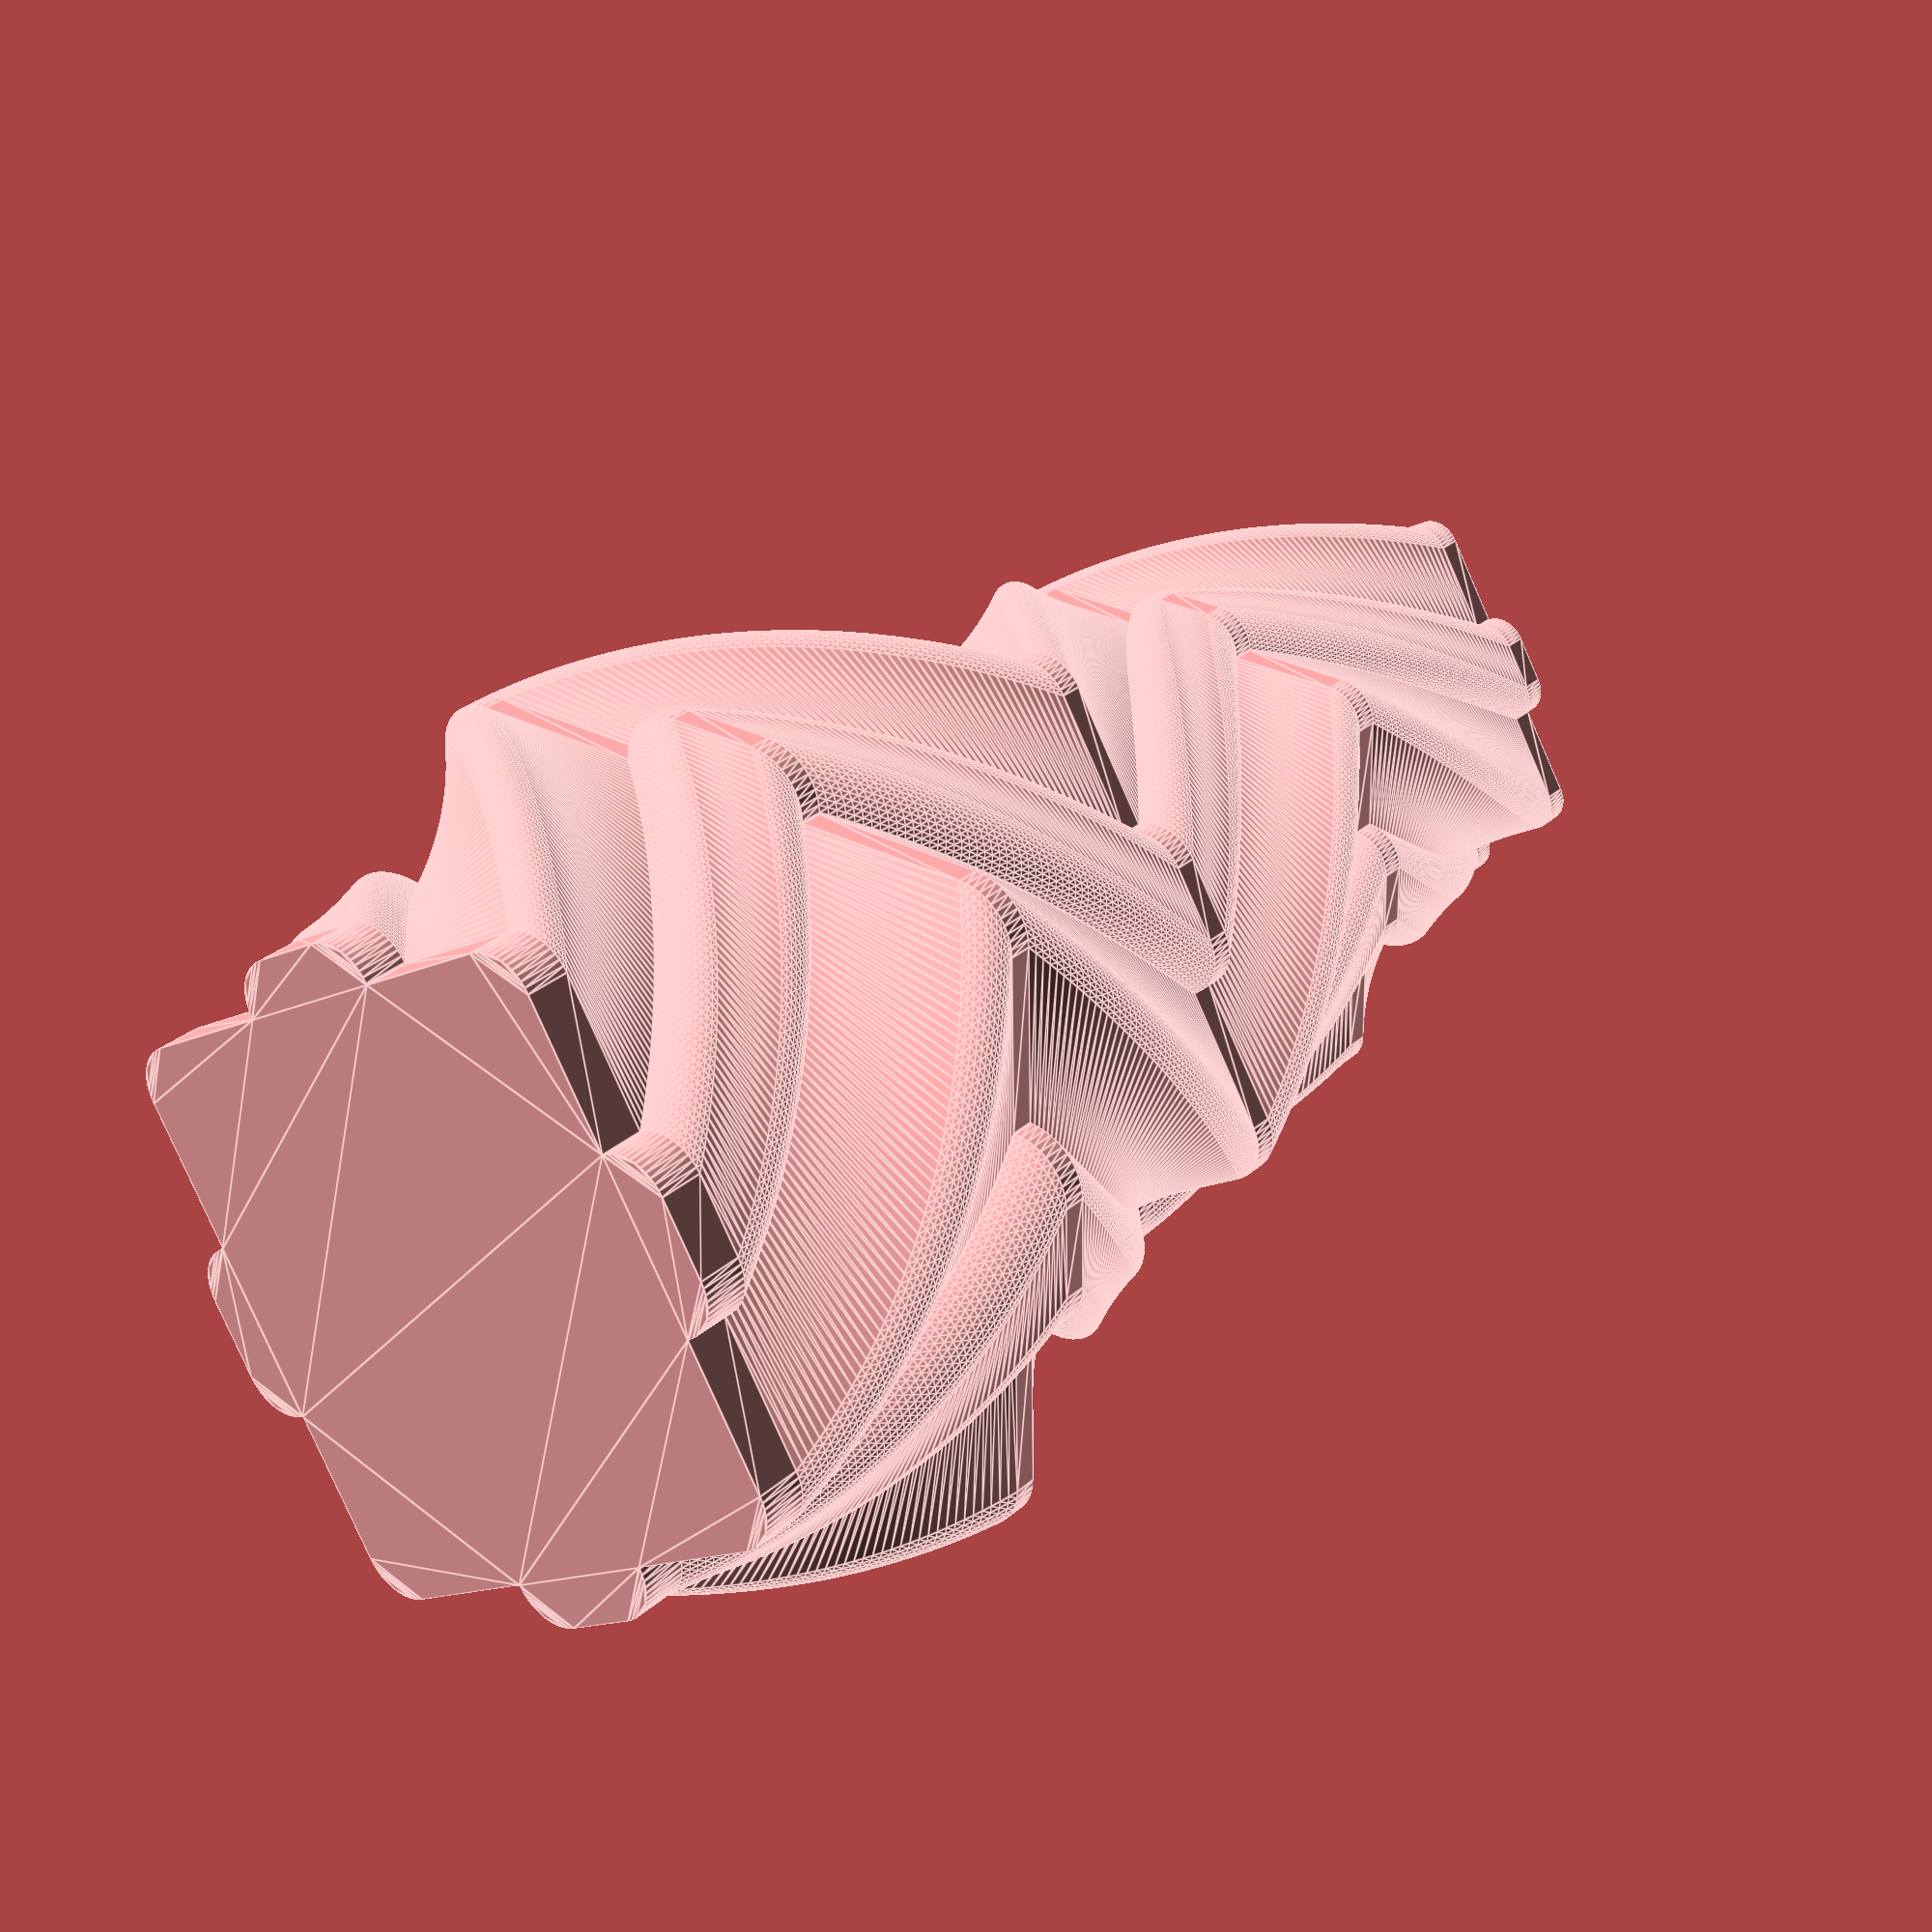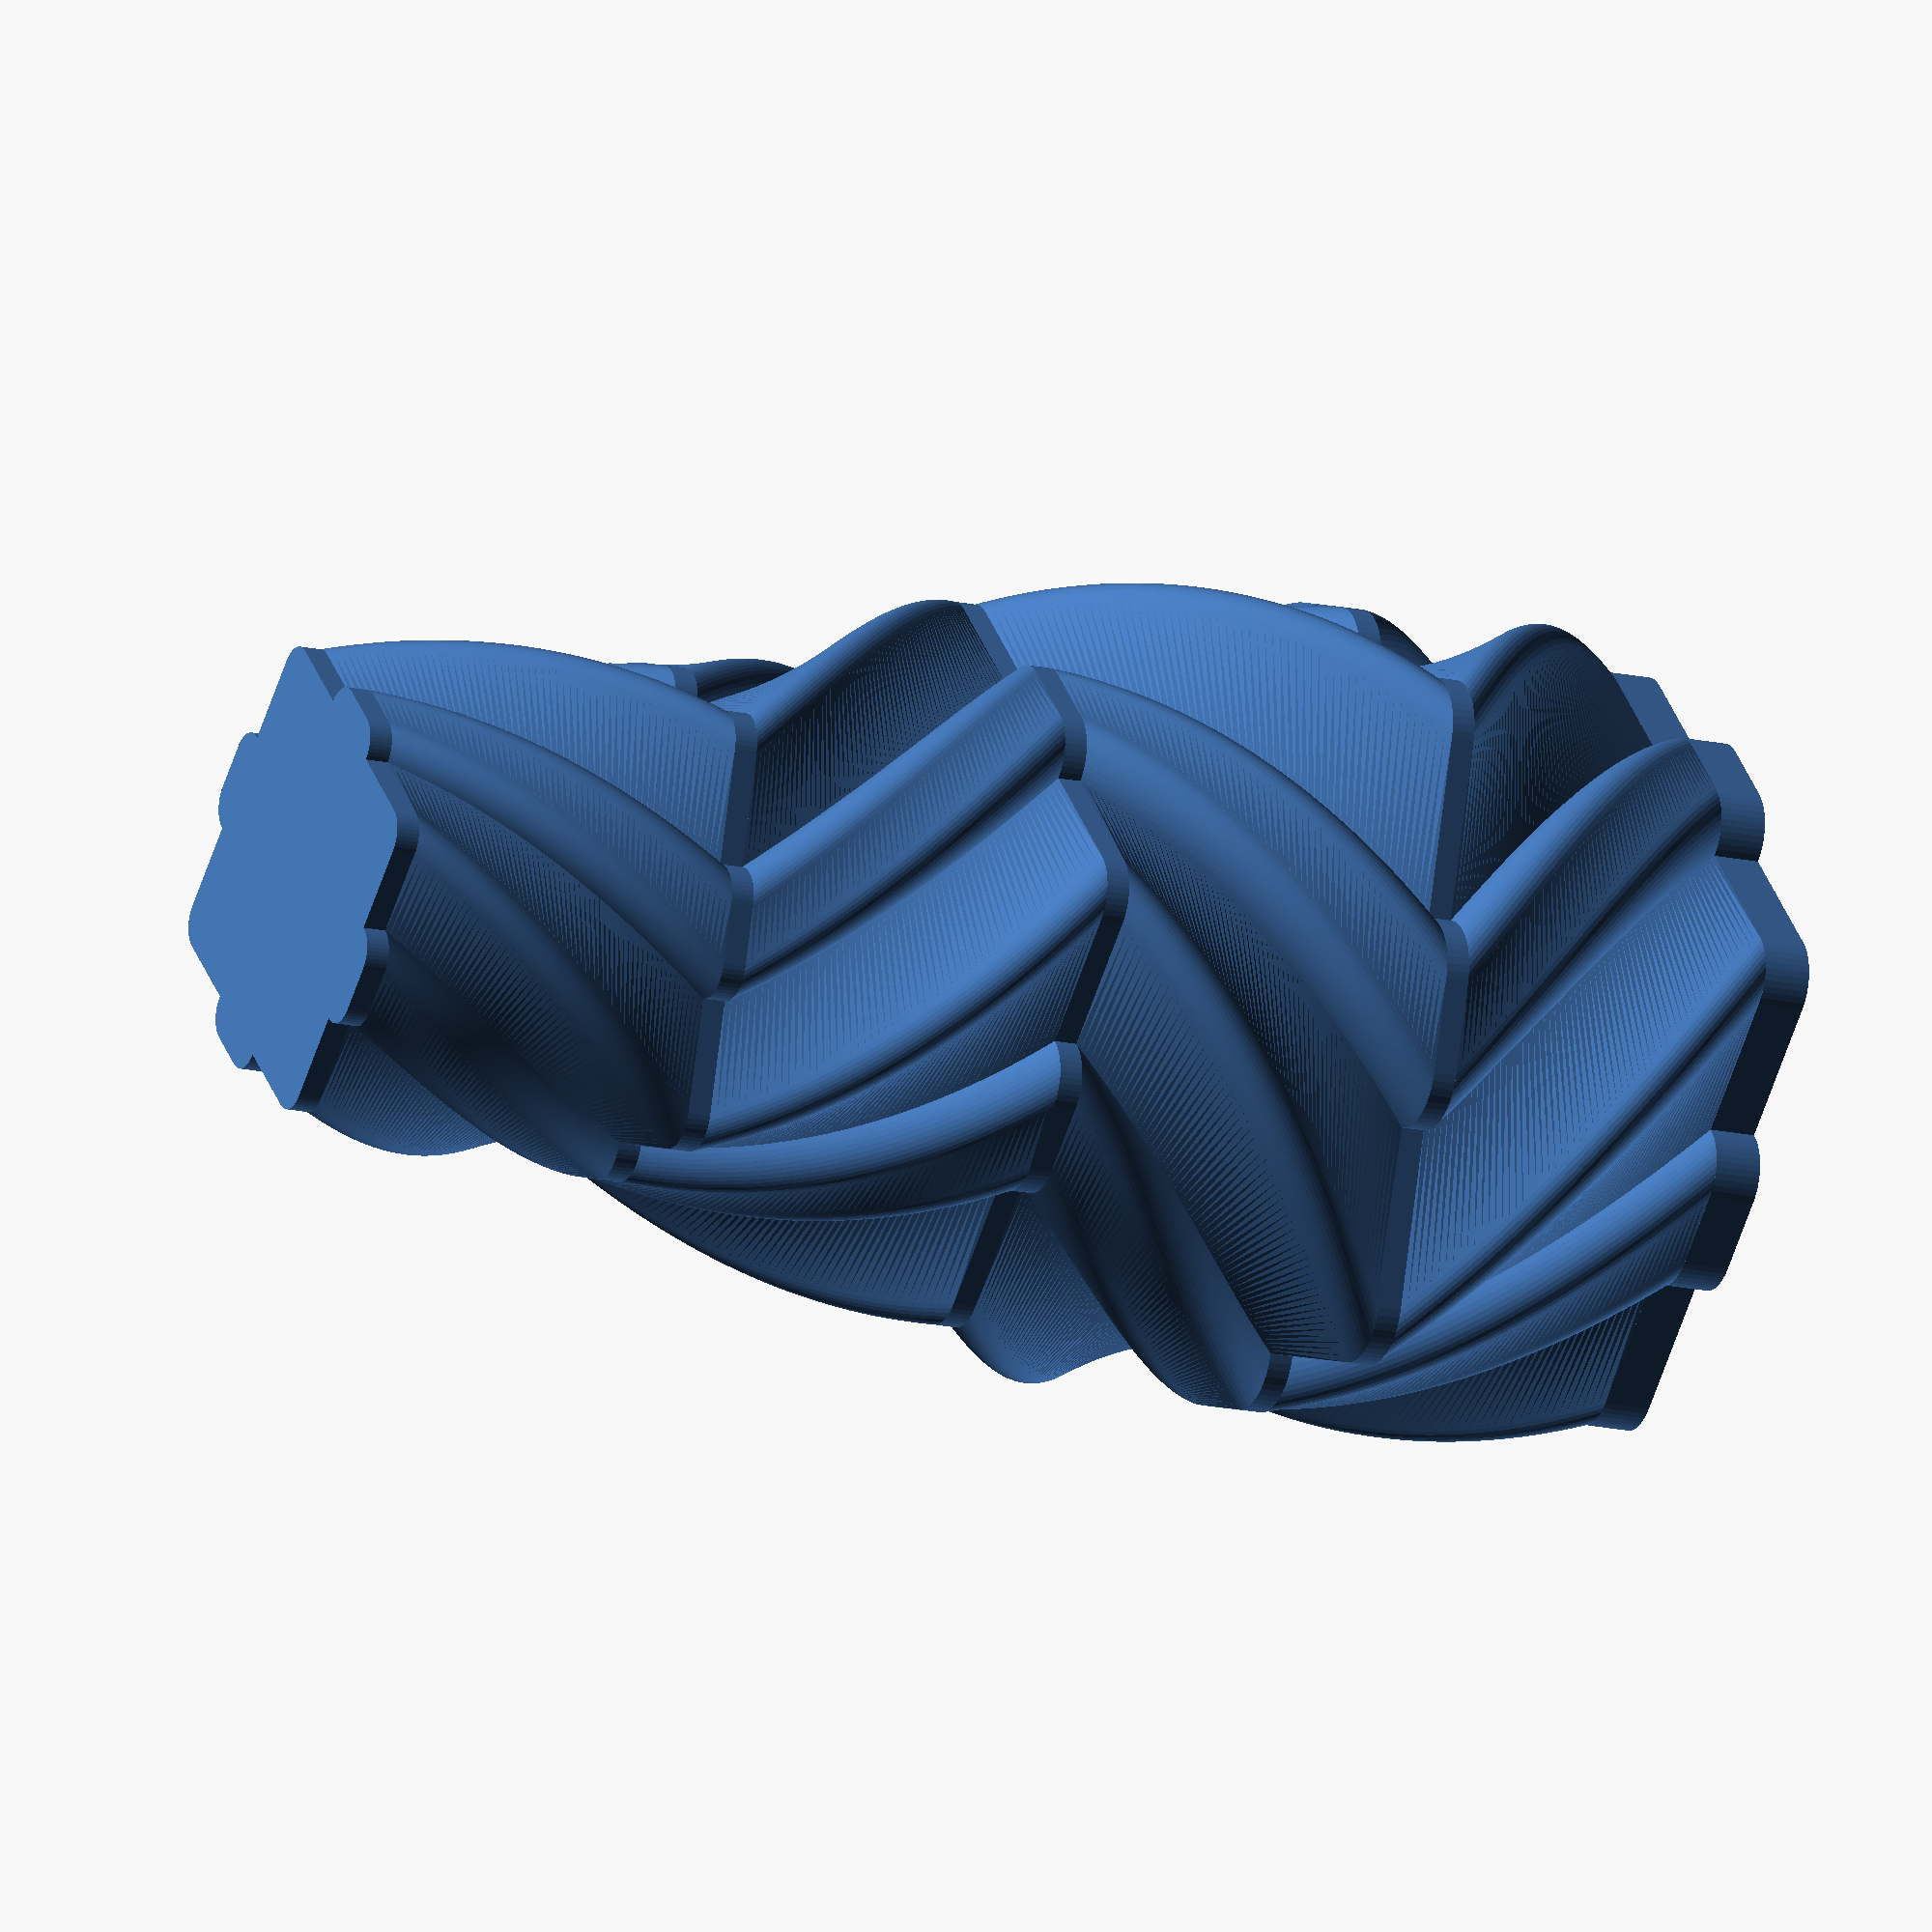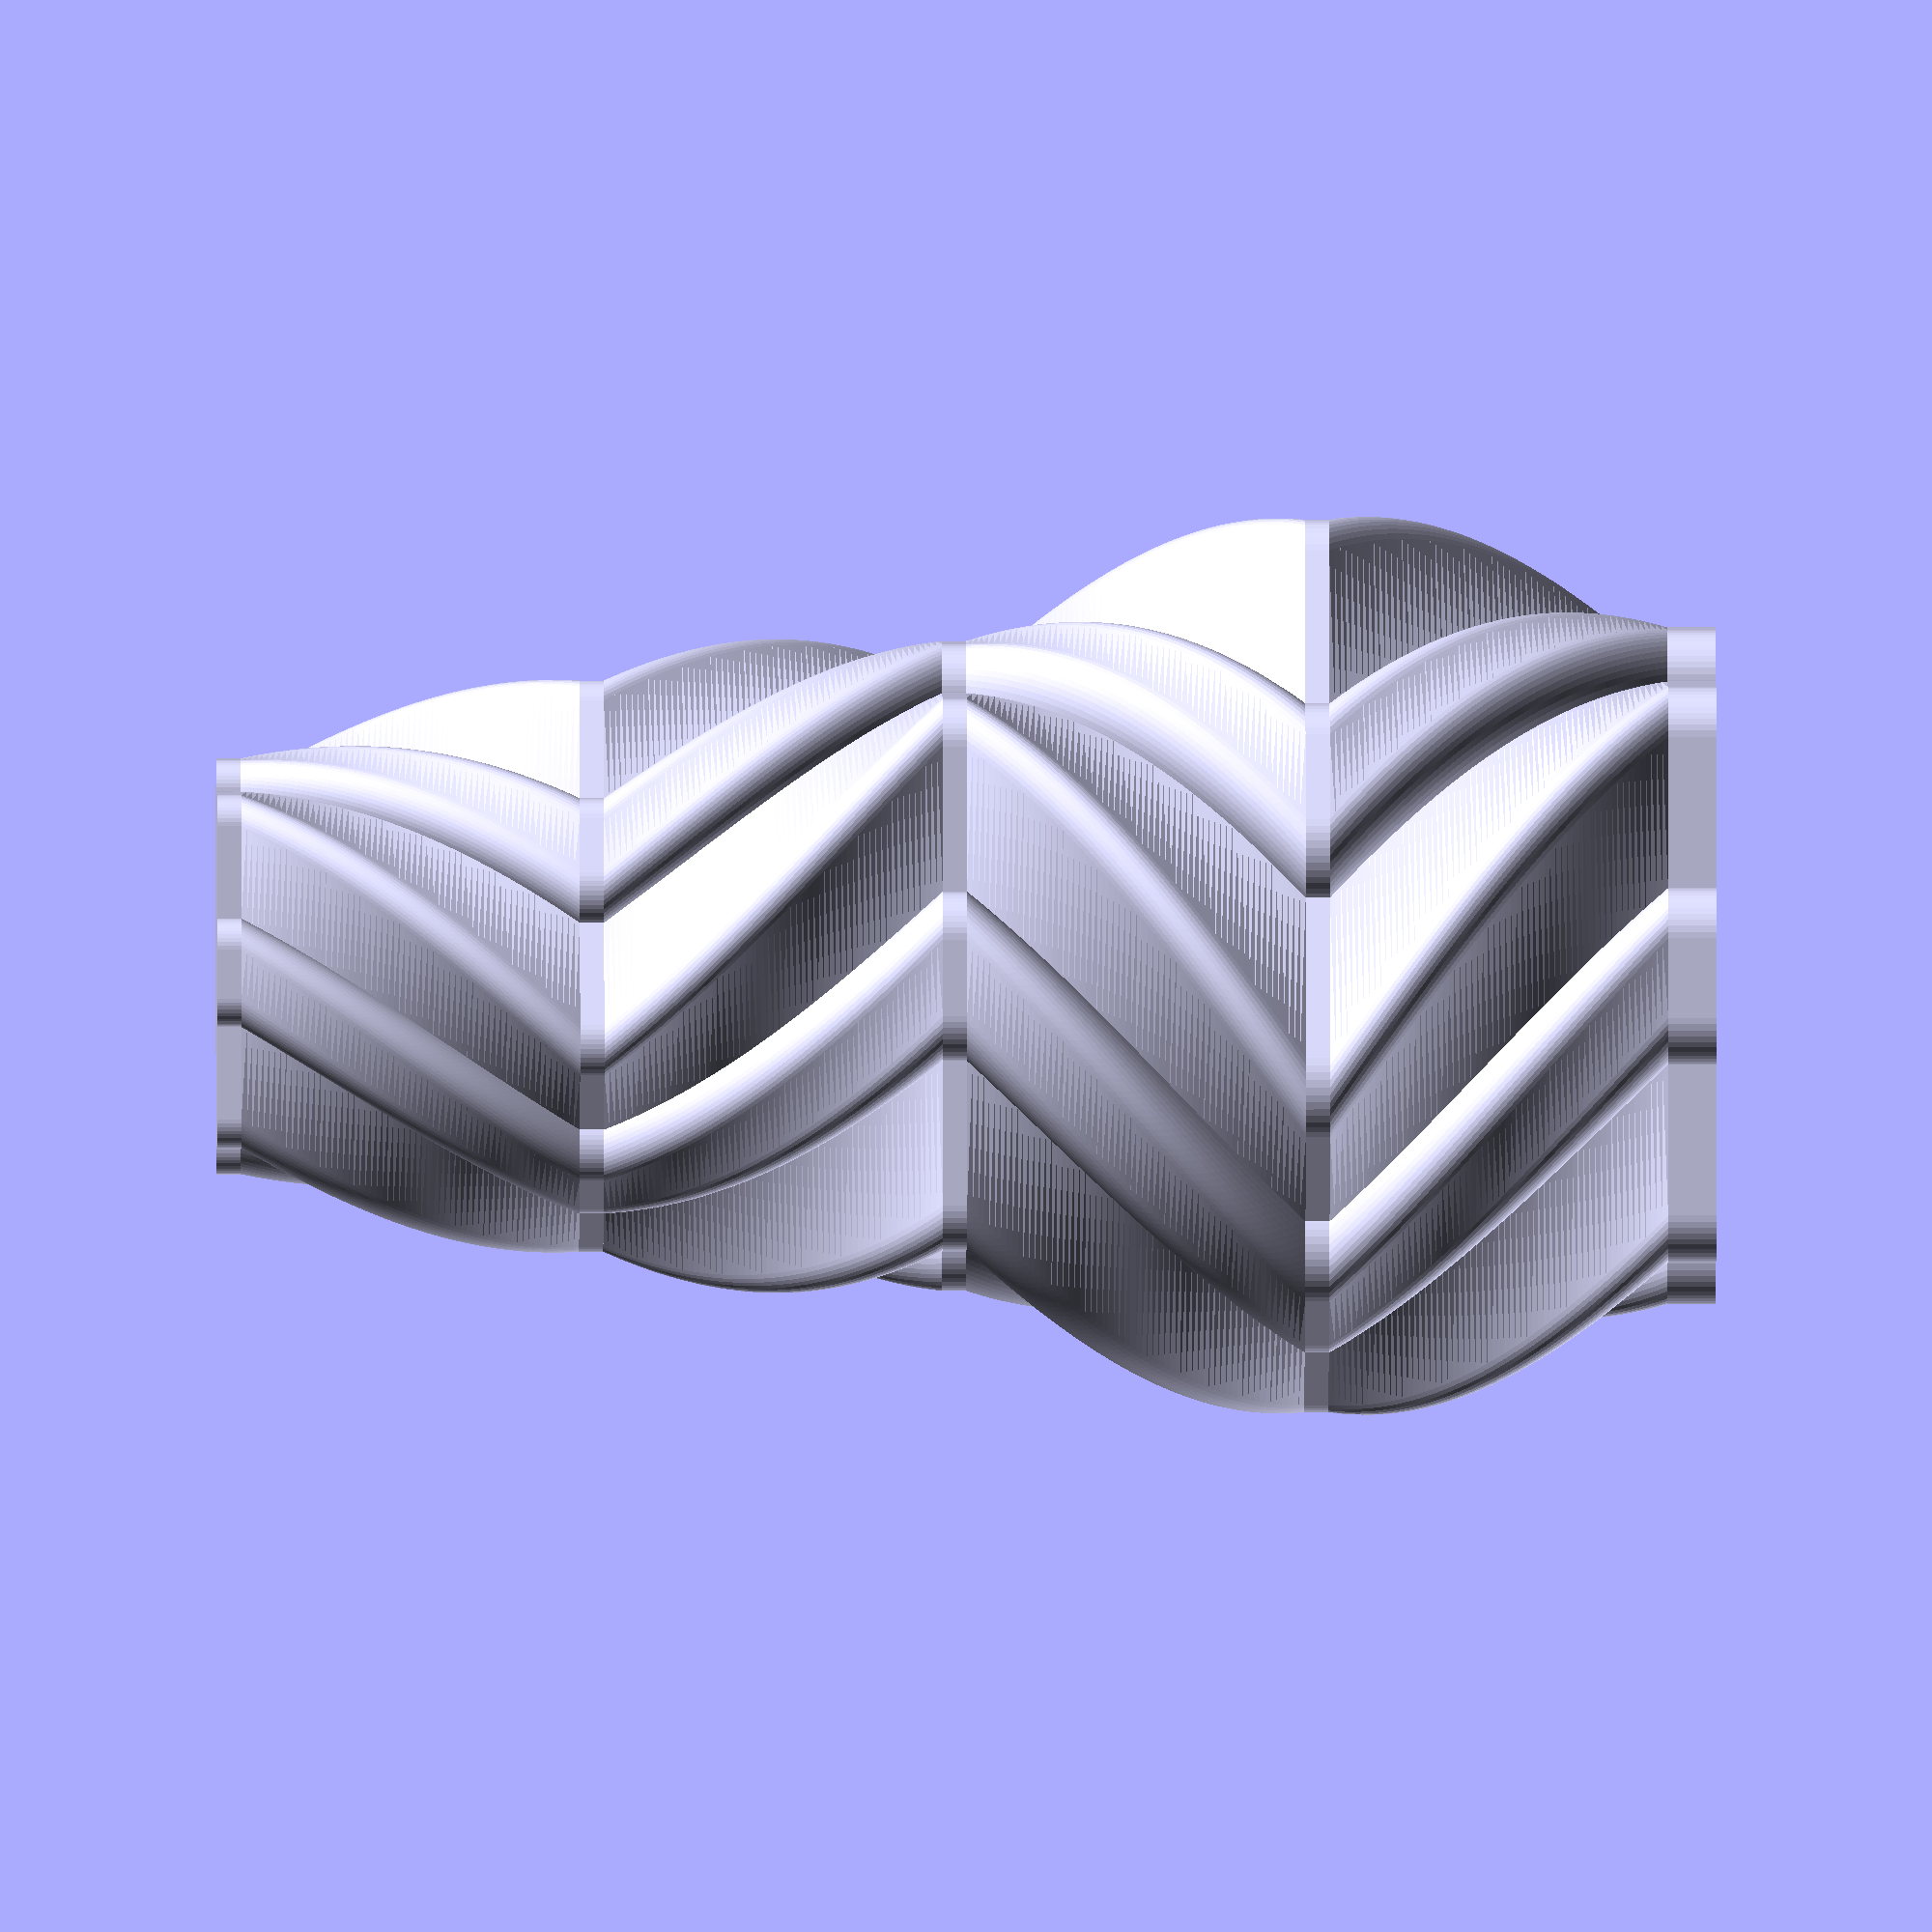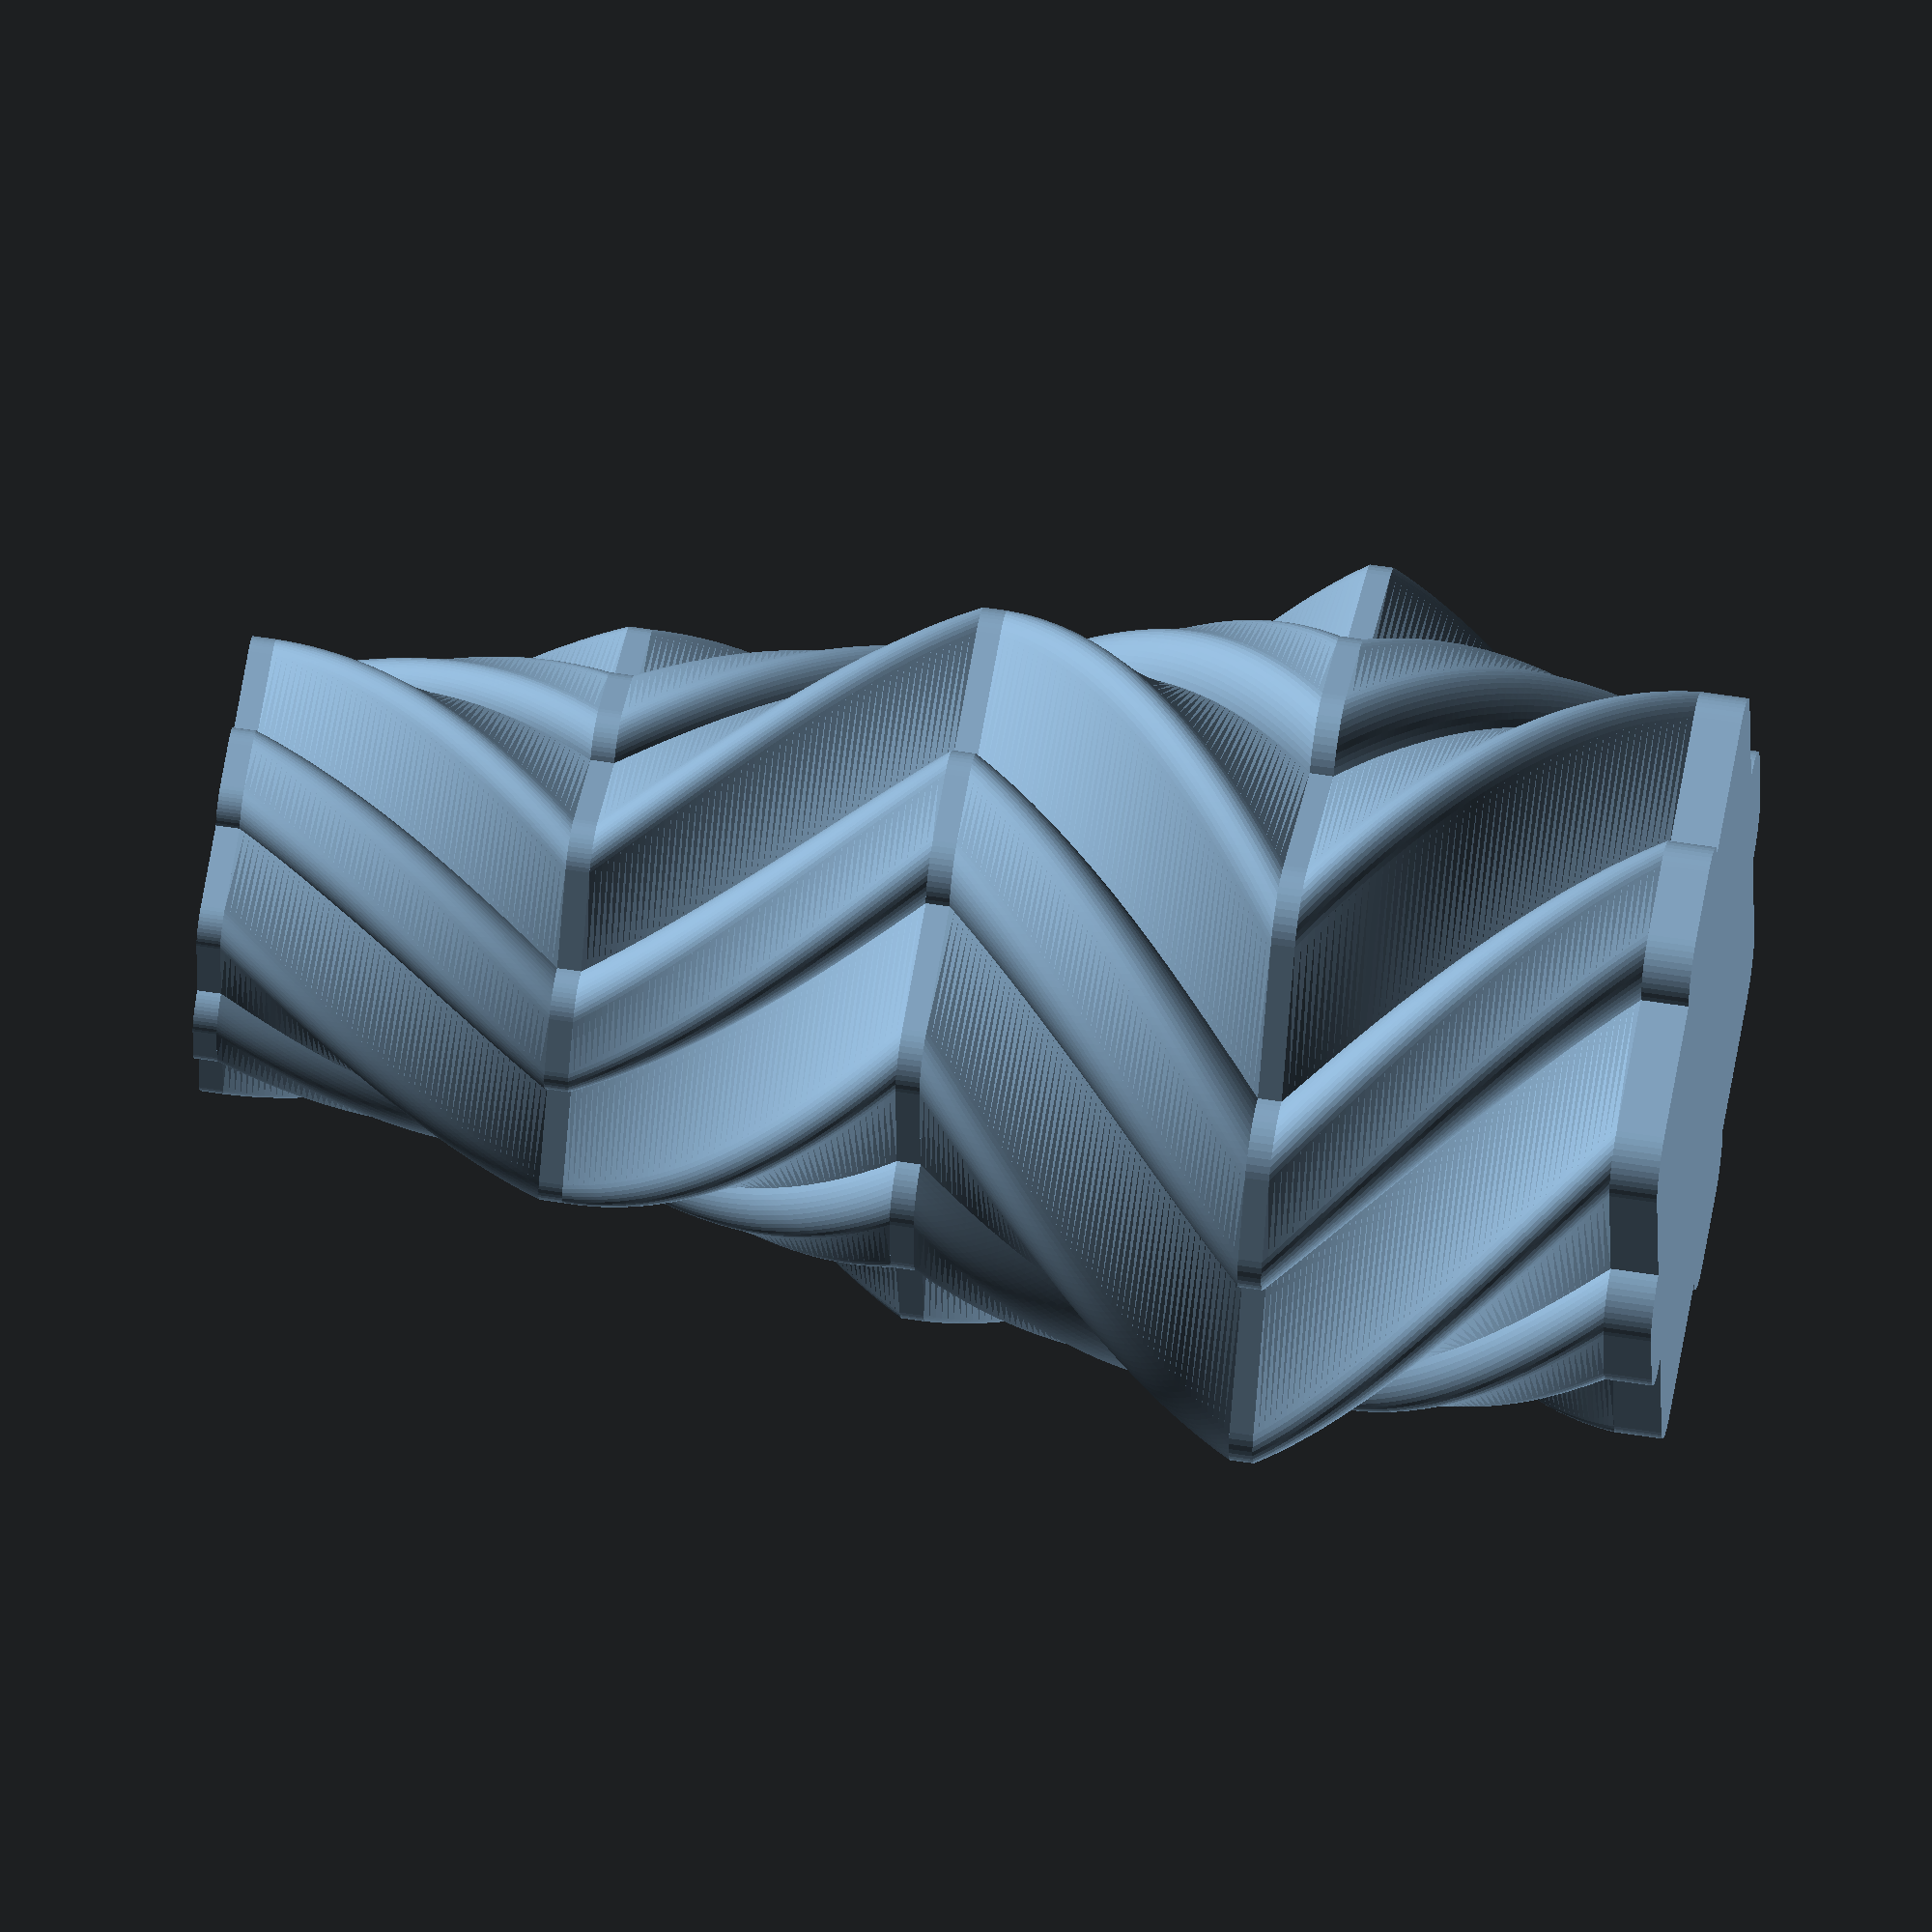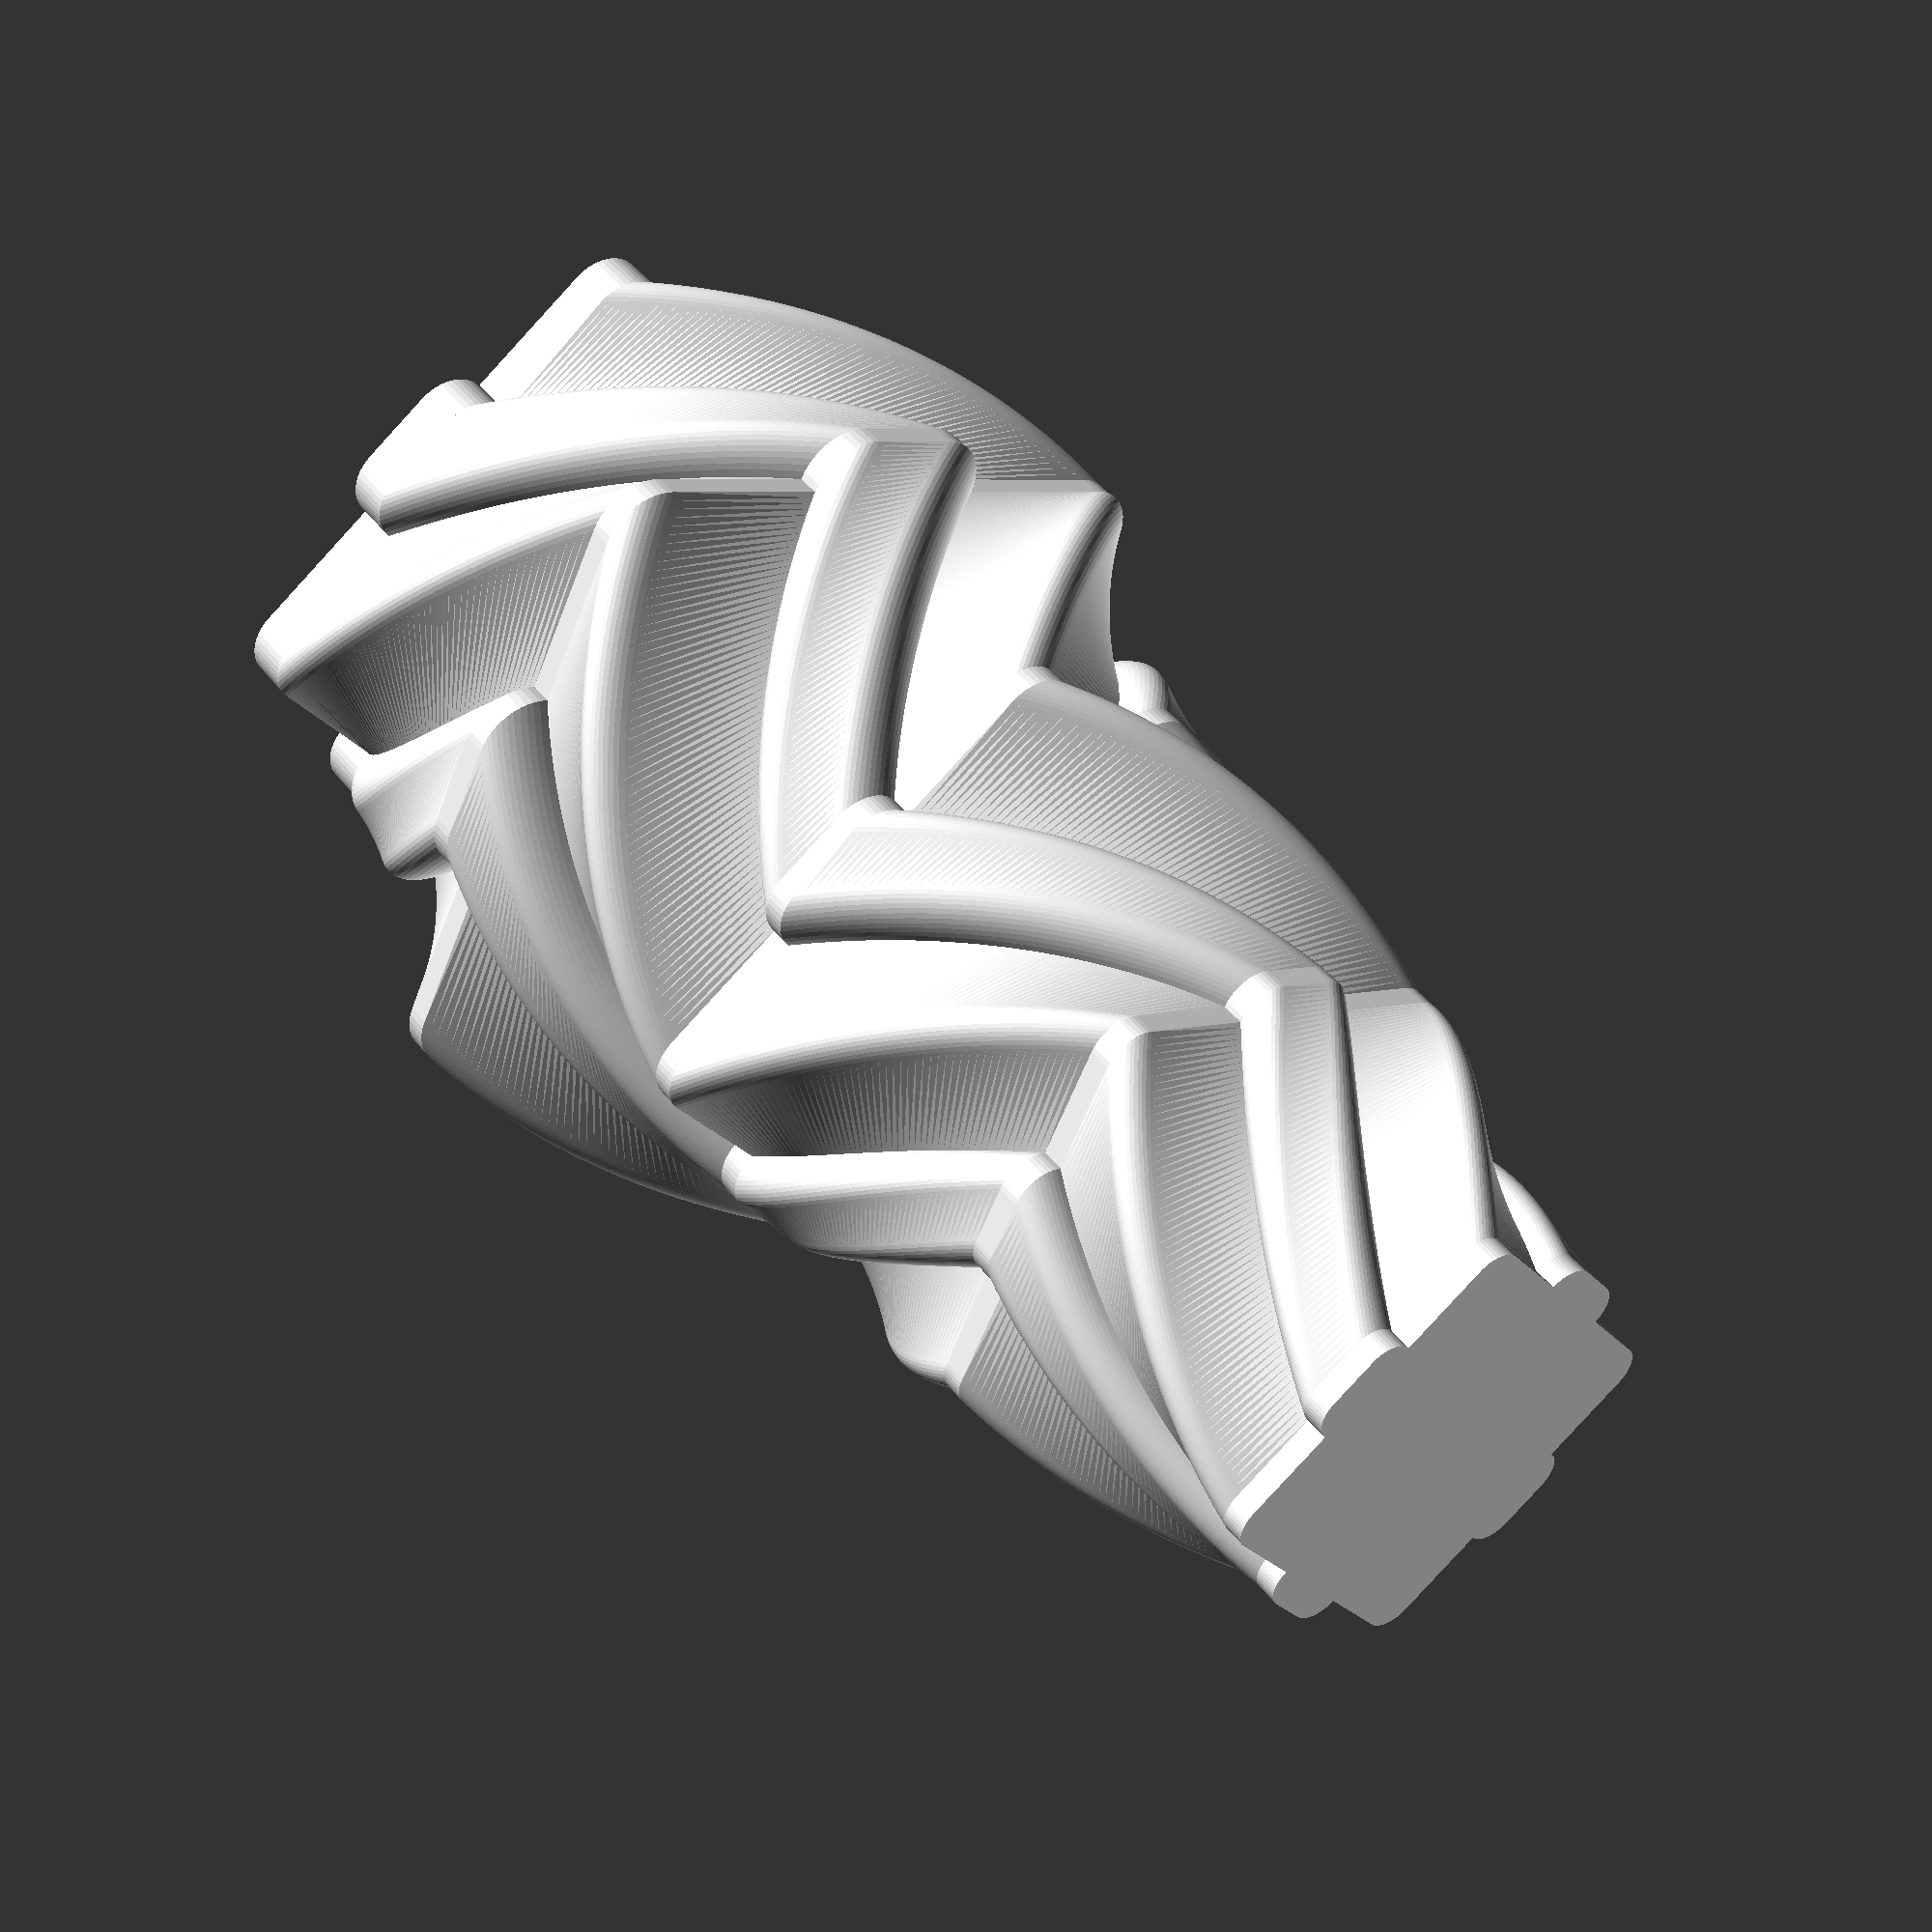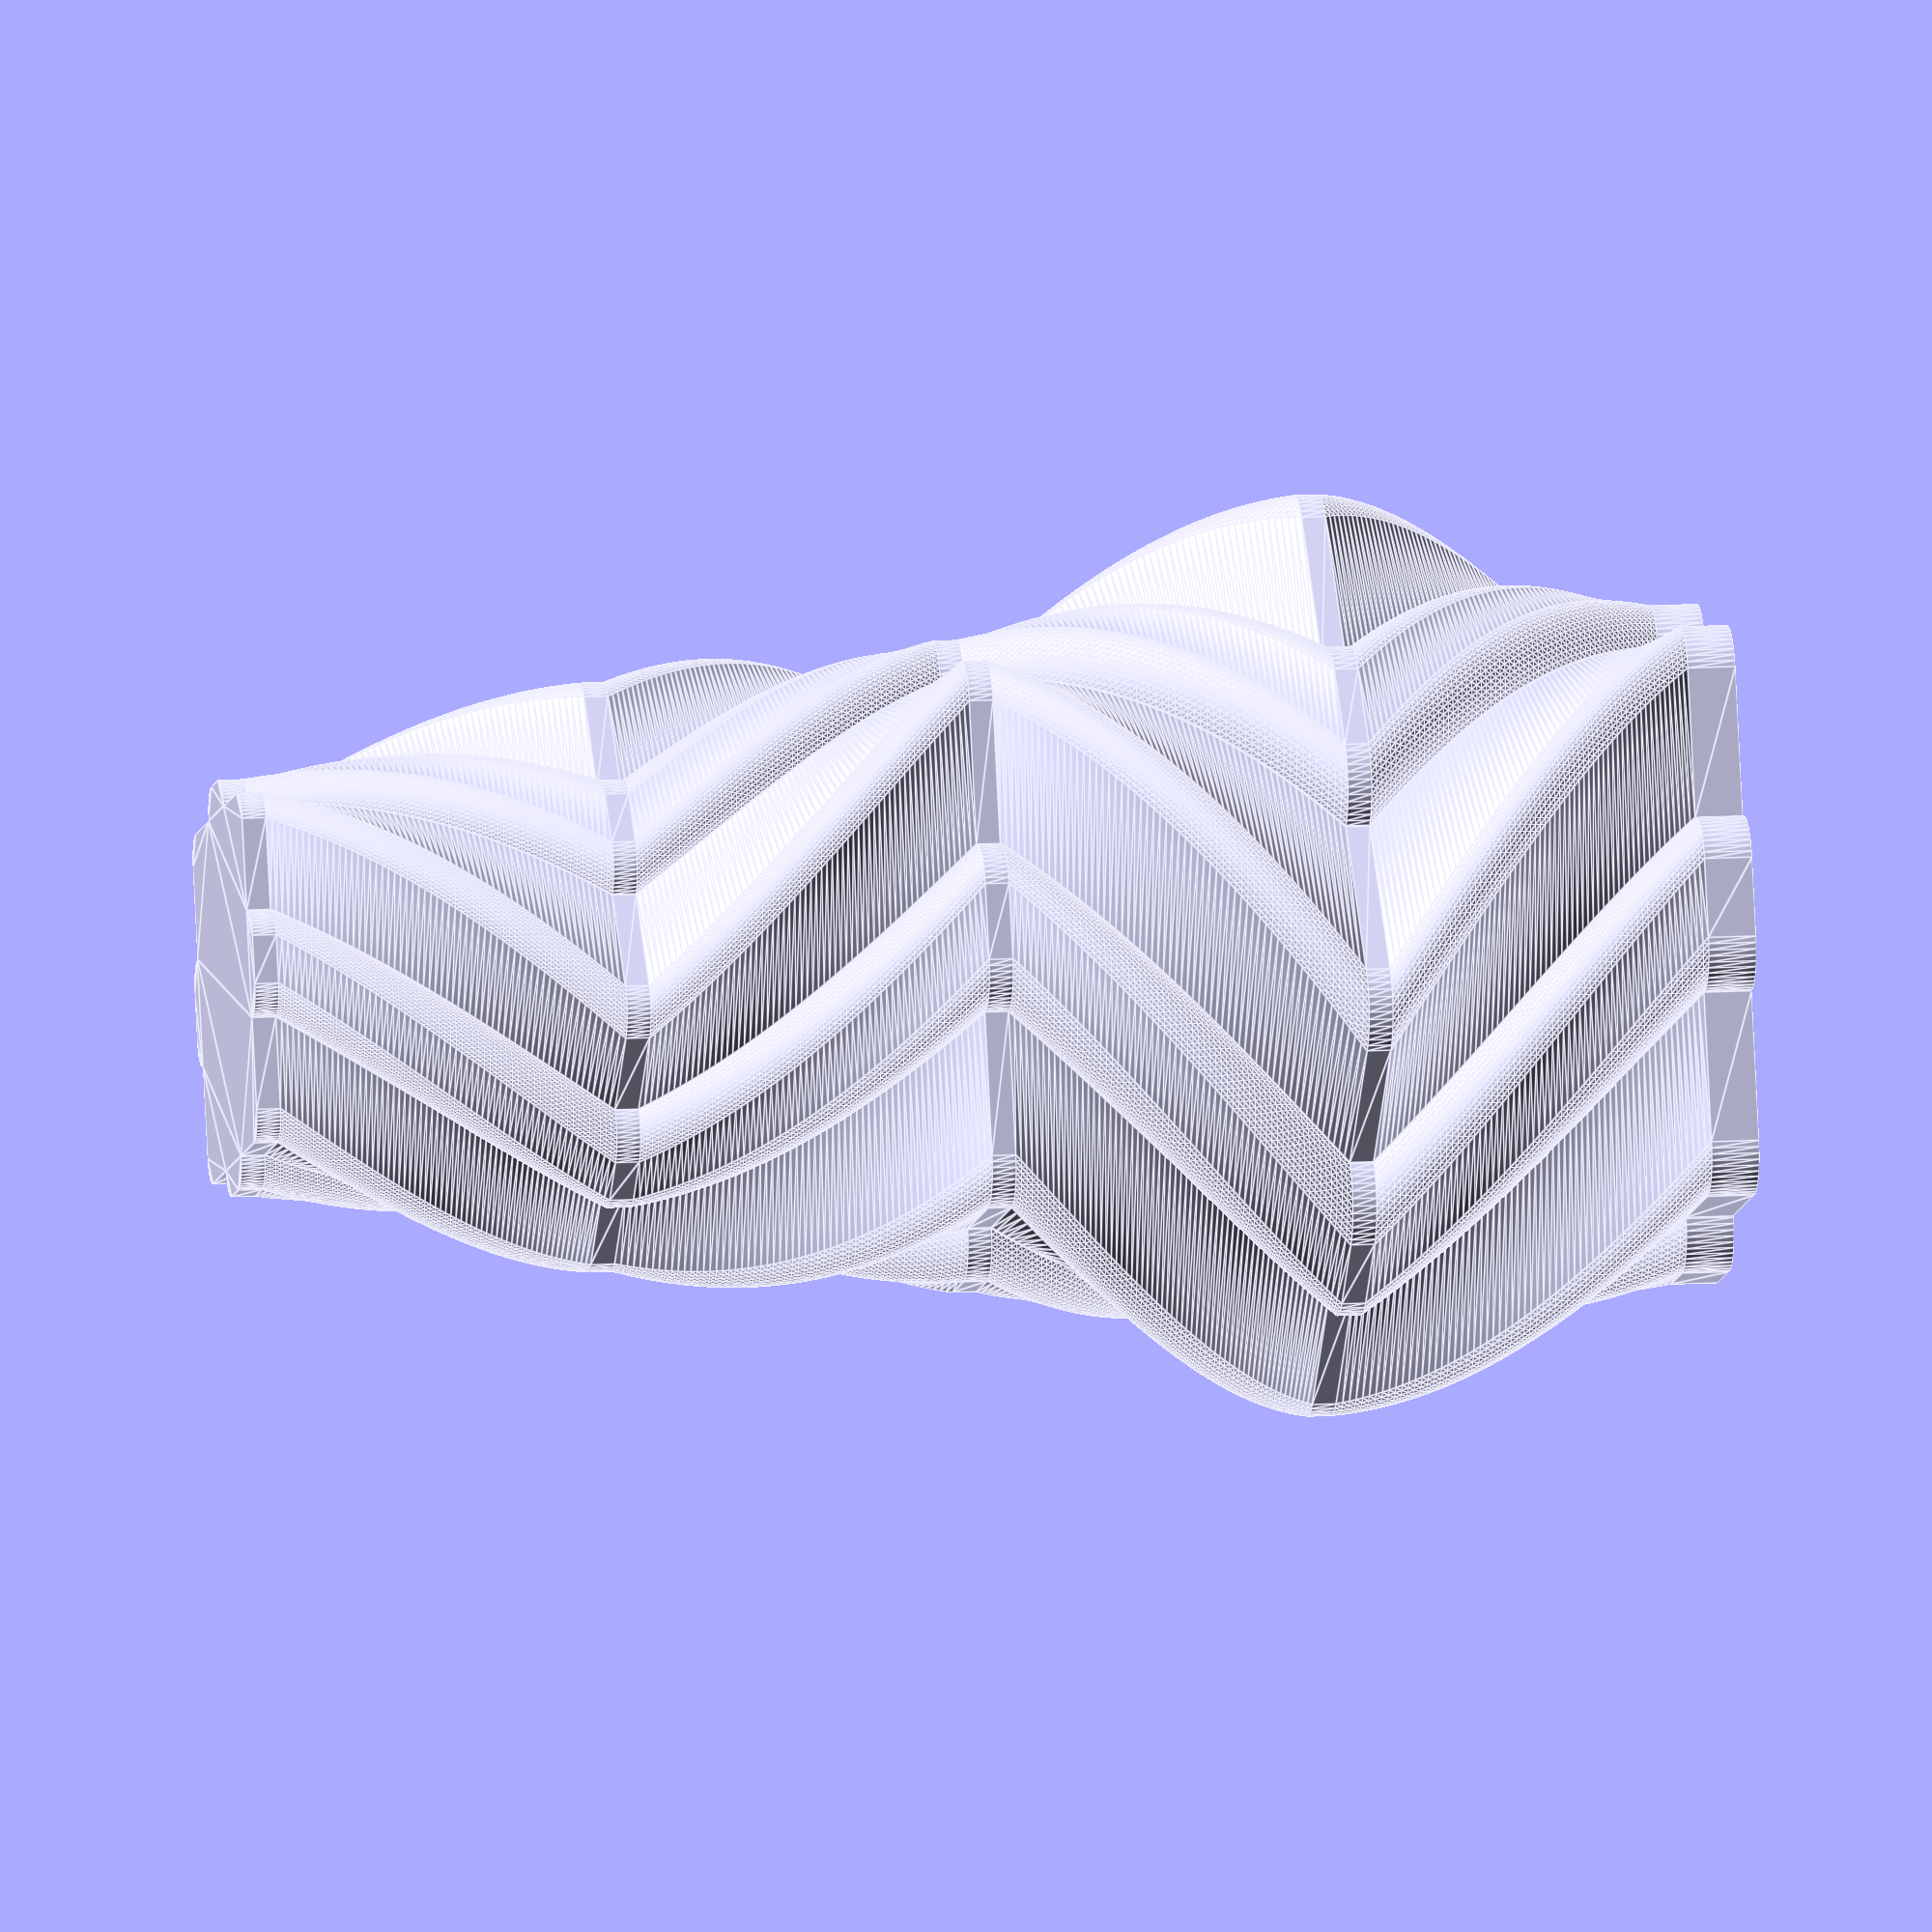
<openscad>
//bowl

radius= 35;
sides=4;
thickness=2;
bodyheight=35;
bodytwist=60;
bodyflare=1.2;
baseheight=5;
slope=1.5;
numberslices=60;
stickout=0.48;


/////RENDER


///body1
translate([0,0,baseheight])
linear_extrude(height= bodyheight, twist=bodytwist, scale=bodyflare, slices= numberslices)
    potatoe(solid="");

//rim1
translate([0,0,baseheight+bodyheight])
linear_extrude(height=baseheight/2)
    scale(bodyflare)
    rotate([0,0,-bodytwist])
    potatoe(solid="");
    
//body 2

    translate([0,0,baseheight*1.5+bodyheight])
linear_extrude(height=bodyheight, twist=-bodytwist, 
        scale=bodyflare/slope, slices= numberslices)
        rotate([0,0,-bodytwist])
        scale(bodyflare)
        potatoe(solid="");

//rim2
translate([0,0,baseheight*1.5+2*bodyheight])
linear_extrude(height=baseheight/2)
    scale((bodyflare*bodyflare)/slope)
    rotate([0,0,0])
    potatoe(solid="");

//body 3
    translate([0,0,baseheight*2+bodyheight*2])
linear_extrude(height=bodyheight, twist=bodytwist, scale=bodyflare/slope, slices= numberslices)
        scale((bodyflare*bodyflare)/slope)
        potatoe(solid="");
        
//rim3
translate([0,0,baseheight*2+3*bodyheight])
linear_extrude(height=baseheight/2)
    scale((bodyflare*bodyflare*bodyflare)/(slope*slope))
    rotate([0,0,-bodytwist])
    potatoe(solid="");        
//body 4
    translate([0,0,baseheight*2.5+bodyheight*3])
linear_extrude(height=bodyheight, twist=-bodytwist, scale=bodyflare/slope, slices= numberslices)
        rotate([0,0,-bodytwist])
        scale((bodyflare*bodyflare*bodyflare)/(slope*slope))
        potatoe(solid="");

//rim4
translate([0,0,baseheight*2.5+4*bodyheight])
linear_extrude(height=baseheight/2)
    scale((bodyflare*bodyflare*bodyflare*bodyflare)/(slope*slope*slope))
    rotate([0,0,0])
    potatoe(solid="");        

//base
linear_extrude(height=baseheight)
    potatoe(solid="");






//module
module potatoe(solid){
difference(){
union(){
offset( r=5, $fn=48)
     circle( r=radius, $fn=sides);
  translate([-radius+(stickout)*radius,-radius+(stickout)*radius,0]) offset( r=5, $fn=48)
     circle( r=radius/6, $fn=sides);
  translate([-radius+(stickout)*radius,radius-(stickout)*radius,0]) offset( r=5, $fn=48)
     circle( r=radius/6, $fn=sides);             
  translate([radius-(stickout)*radius,-radius+(stickout)*radius,0]) offset( r=5, $fn=48)
     circle( r=radius/6, $fn=sides);     
  translate([radius-(stickout)*radius,radius-(stickout)*radius,0]) offset( r=5, $fn=48)
     circle( r=radius/6, $fn=sides);     
}
if (solid=="no"){

union(){
offset( r=5-thickness, $fn=48)
     circle( r=radius, $fn=sides);
  translate([-radius+(stickout)*radius,-radius+(stickout)*radius,0]) offset( r=5-thickness, $fn=48)
     circle( r=radius/6, $fn=sides);
  translate([-radius+(stickout)*radius,radius-(stickout)*radius,0]) offset( r=5-thickness, $fn=48)
     circle( r=radius/6, $fn=sides);             
  translate([radius-(stickout)*radius,-radius+(stickout)*radius,0]) offset( r=5-thickness, $fn=48)
     circle( r=radius/6, $fn=sides);     
  translate([radius-(stickout)*radius,radius-(stickout)*radius,0]) offset( r=5-thickness, $fn=48)
     circle( r=radius/6, $fn=sides);  
           

            }
        }
    }
} 
</openscad>
<views>
elev=330.1 azim=346.0 roll=218.5 proj=p view=edges
elev=195.5 azim=271.8 roll=116.1 proj=o view=wireframe
elev=353.3 azim=220.4 roll=89.8 proj=o view=solid
elev=302.1 azim=228.4 roll=99.3 proj=o view=solid
elev=314.2 azim=101.1 roll=324.6 proj=p view=solid
elev=348.3 azim=115.4 roll=81.5 proj=o view=edges
</views>
